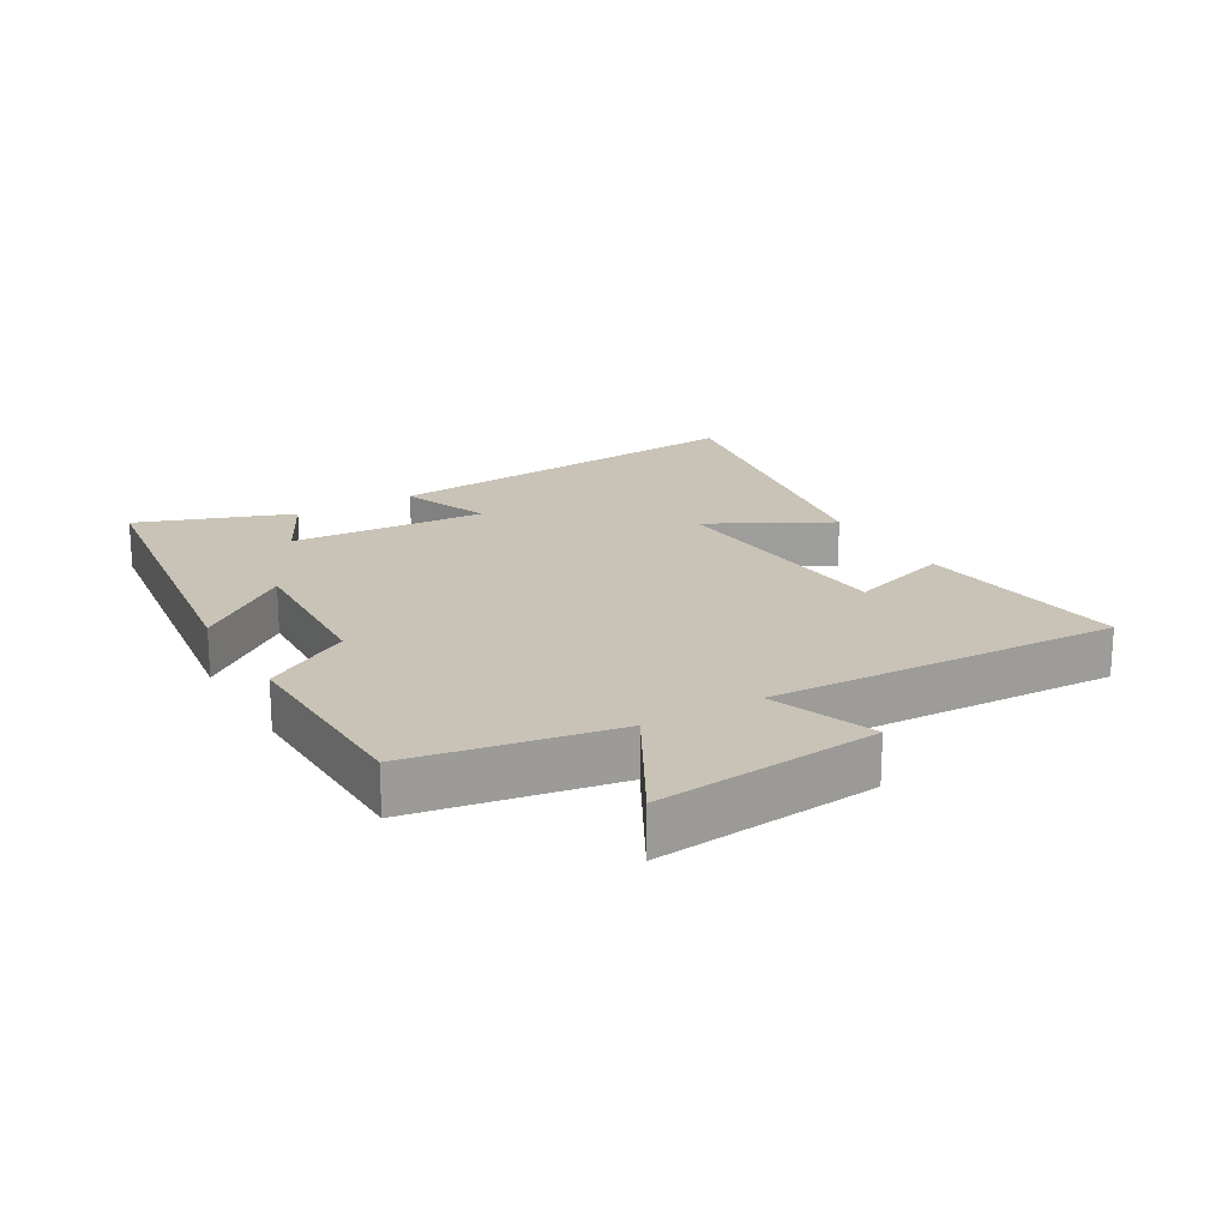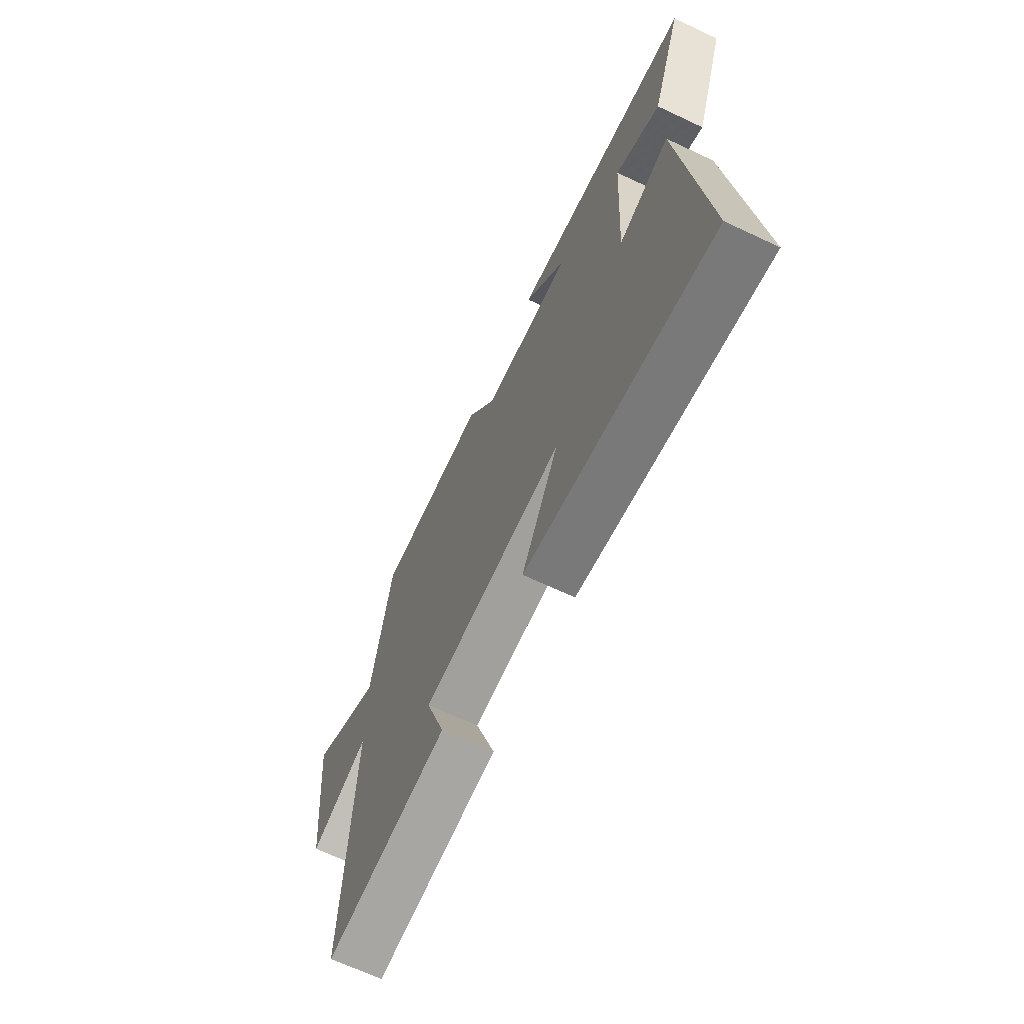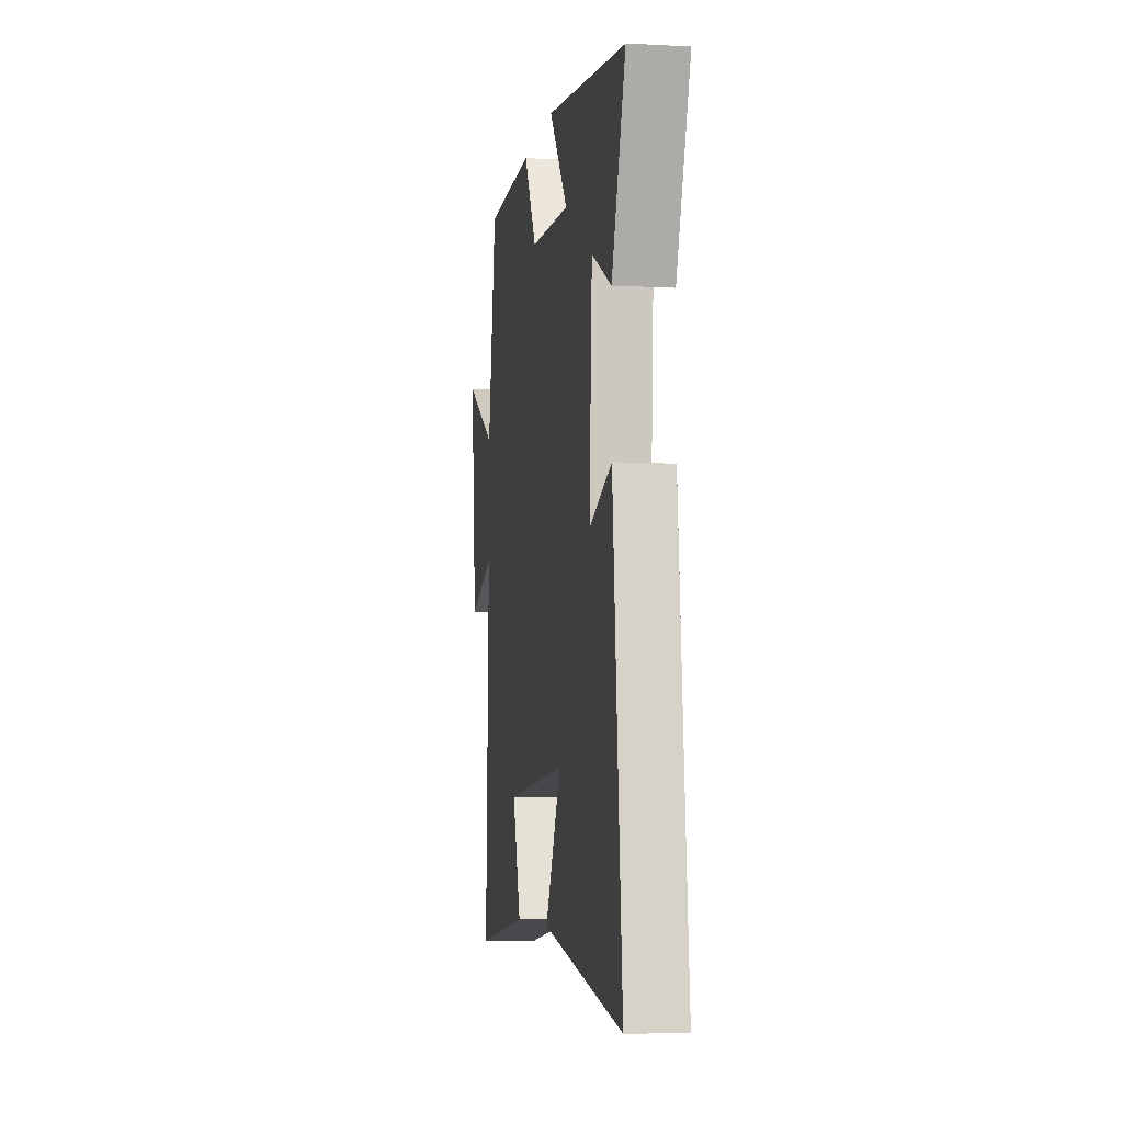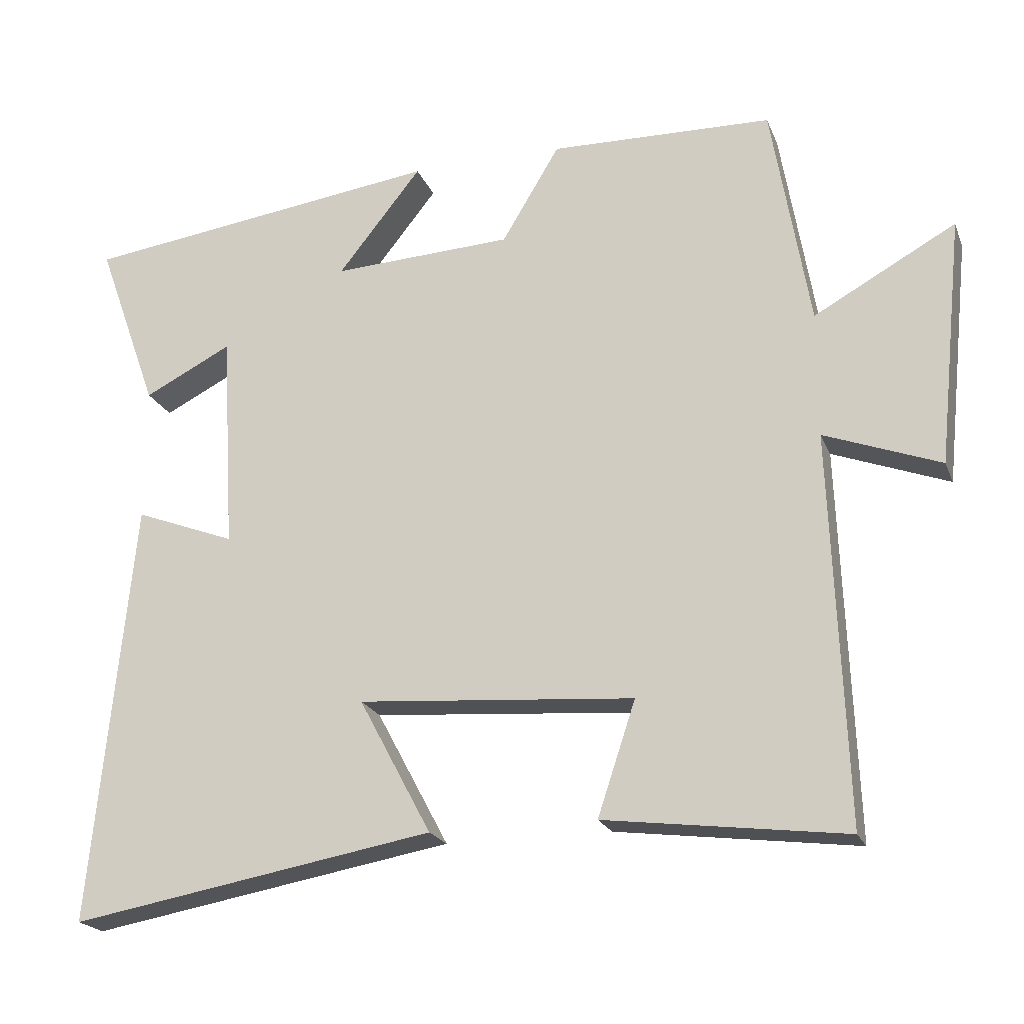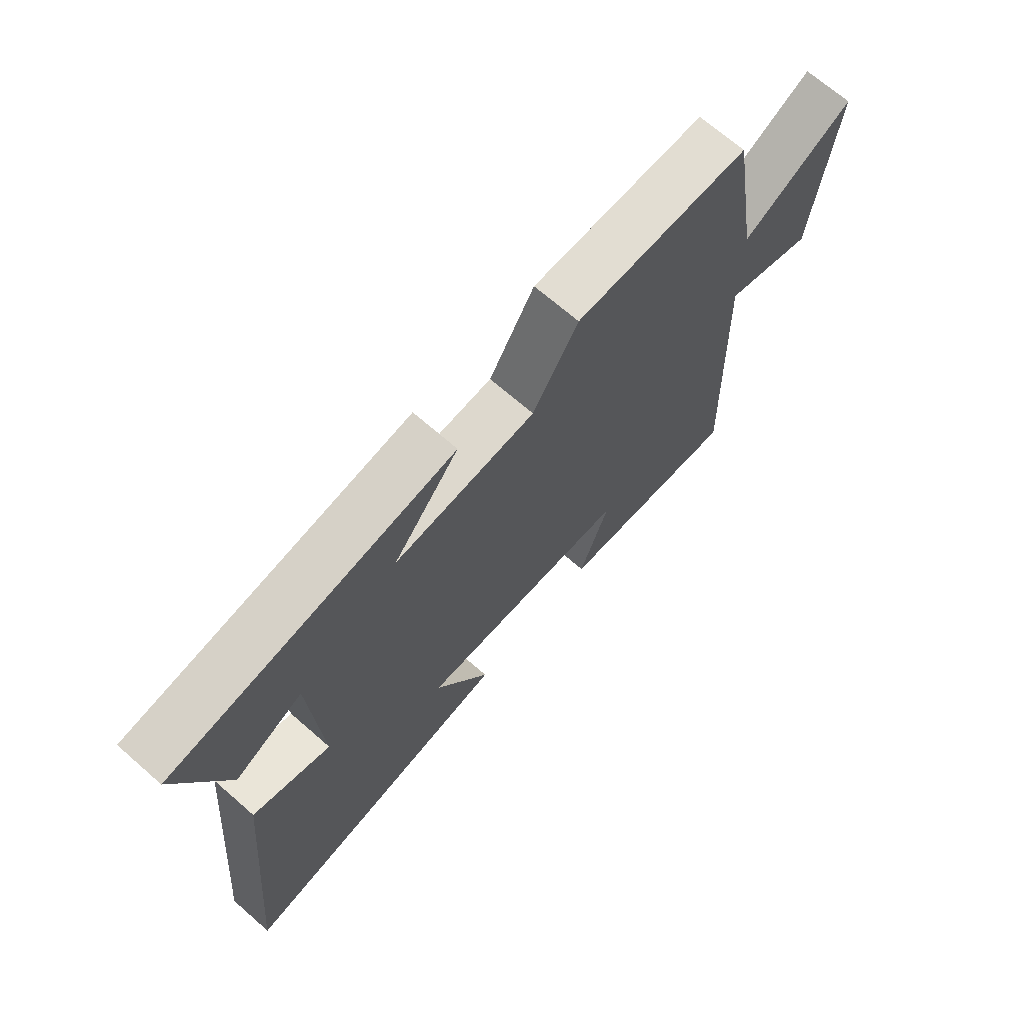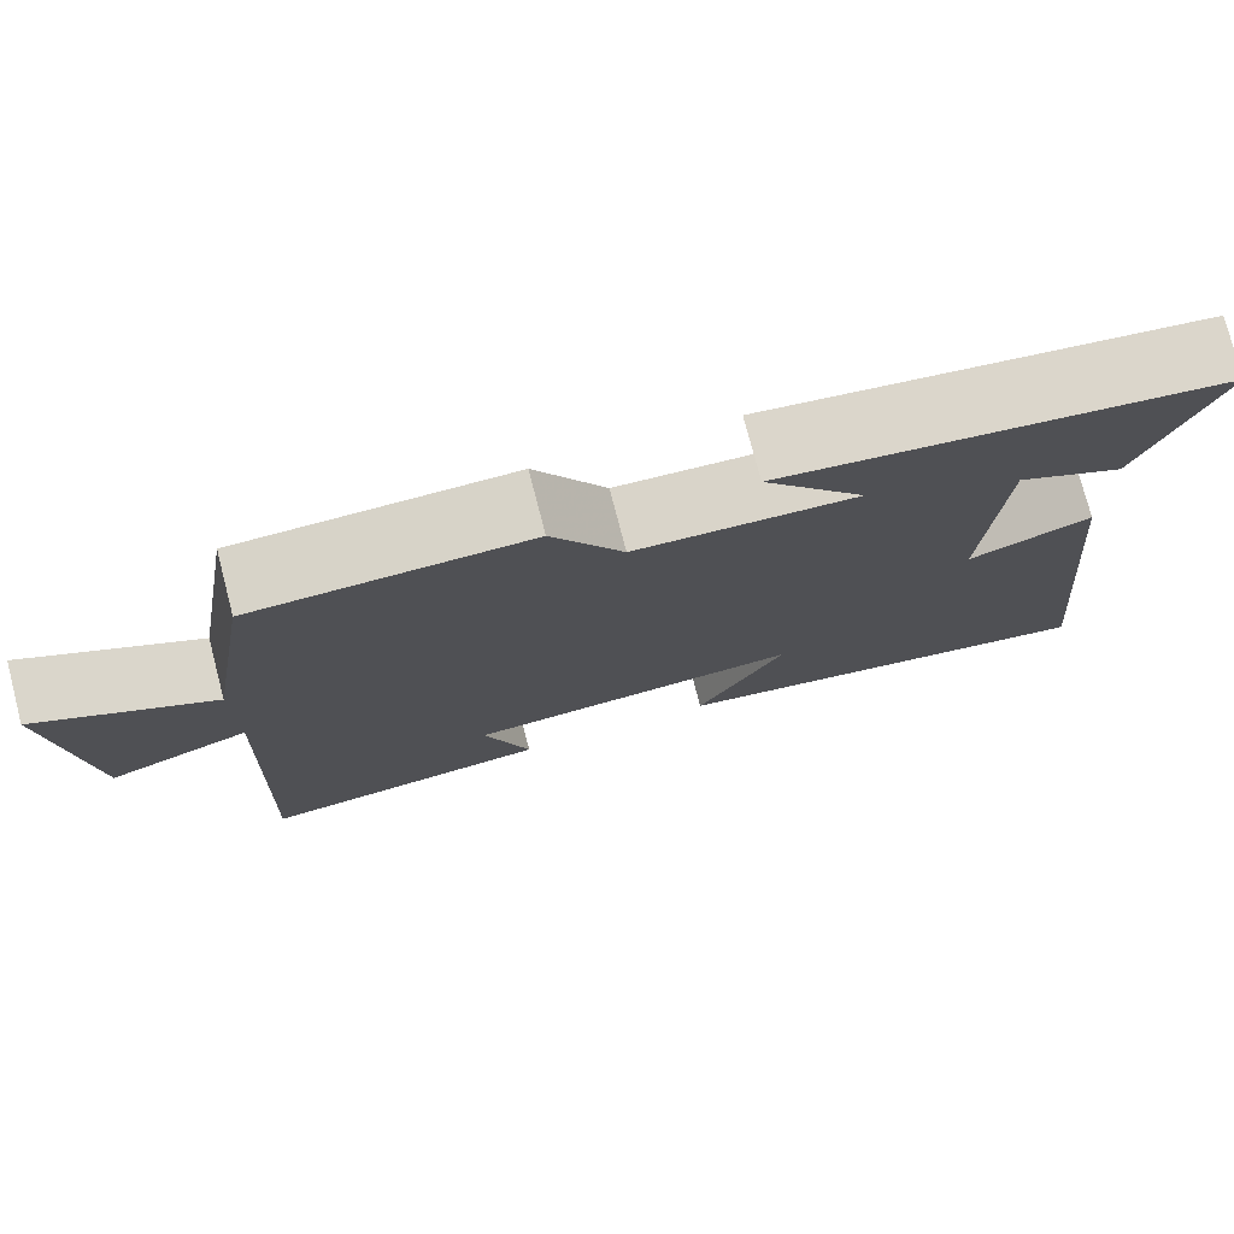
<metadata>
{"format":"obj","ext":"obj","renderer":"f3d","projection":"perspective","resolution":1024,"background":"white","views":[{"elev":19.5,"azim":59.9,"up":"+Y"},{"elev":-67.3,"azim":-115.2,"up":"+Z"},{"elev":-5.9,"azim":-99.1,"up":"+Z"},{"elev":-21.0,"azim":17.8,"up":"+Z"},{"elev":69.5,"azim":-48.9,"up":"+Z"},{"elev":76.1,"azim":165.4,"up":"+Z"}]}
</metadata>
<code>
v -0.558 0.07 -0.589
v -0.5 0.07 0.004
v -0.359 0.07 -0.05
v -0.377 0.07 0.256
v -0.5 0.07 0.194
v -0.586 0.07 0.433
v -0.08 0.07 0.5
v -0.197 0.07 0.353
v 0.055 0.07 0.365
v 0.136 0.07 0.5
v 0.447 0.07 0.492
v 0.5 0.07 0.177
v 0.698 0.07 0.286
v 0.662 0.07 -0.06
v 0.5 0.07 0.001
v 0.52 0.07 -0.543
v 0.184 0.07 -0.5
v 0.237 0.07 -0.341
v -0.149 0.07 -0.311
v -0.048 0.07 -0.5
v -0.558 0 -0.589
v -0.5 0 0.004
v -0.359 0 -0.05
v -0.377 0 0.256
v -0.5 0 0.194
v -0.586 0 0.433
v -0.08 0 0.5
v -0.197 0 0.353
v 0.055 0 0.365
v 0.136 0 0.5
v 0.447 0 0.492
v 0.5 0 0.177
v 0.698 0 0.286
v 0.662 0 -0.06
v 0.5 0 0.001
v 0.52 0 -0.543
v 0.184 0 -0.5
v 0.237 0 -0.341
v -0.149 0 -0.311
v -0.048 0 -0.5
f 1 2 3
f 20 1 3
f 19 20 3
f 18 19 3 4
f 15 16 17 18
f 15 18 4
f 12 13 14 15
f 11 12 15
f 10 11 15
f 9 10 15
f 8 9 15 4
f 6 7 8
f 5 6 8
f 4 5 8
f 23 22 21
f 23 21 40
f 23 40 39
f 24 23 39 38
f 38 37 36 35
f 24 38 35
f 35 34 33 32
f 35 32 31
f 35 31 30
f 35 30 29
f 24 35 29 28
f 28 27 26
f 28 26 25
f 28 25 24
f 1 21 22 2
f 2 22 23 3
f 3 23 24 4
f 4 24 25 5
f 5 25 26 6
f 6 26 27 7
f 7 27 28 8
f 8 28 29 9
f 9 29 30 10
f 10 30 31 11
f 11 31 32 12
f 12 32 33 13
f 13 33 34 14
f 14 34 35 15
f 15 35 36 16
f 16 36 37 17
f 17 37 38 18
f 18 38 39 19
f 19 39 40 20
f 20 40 21 1

</code>
